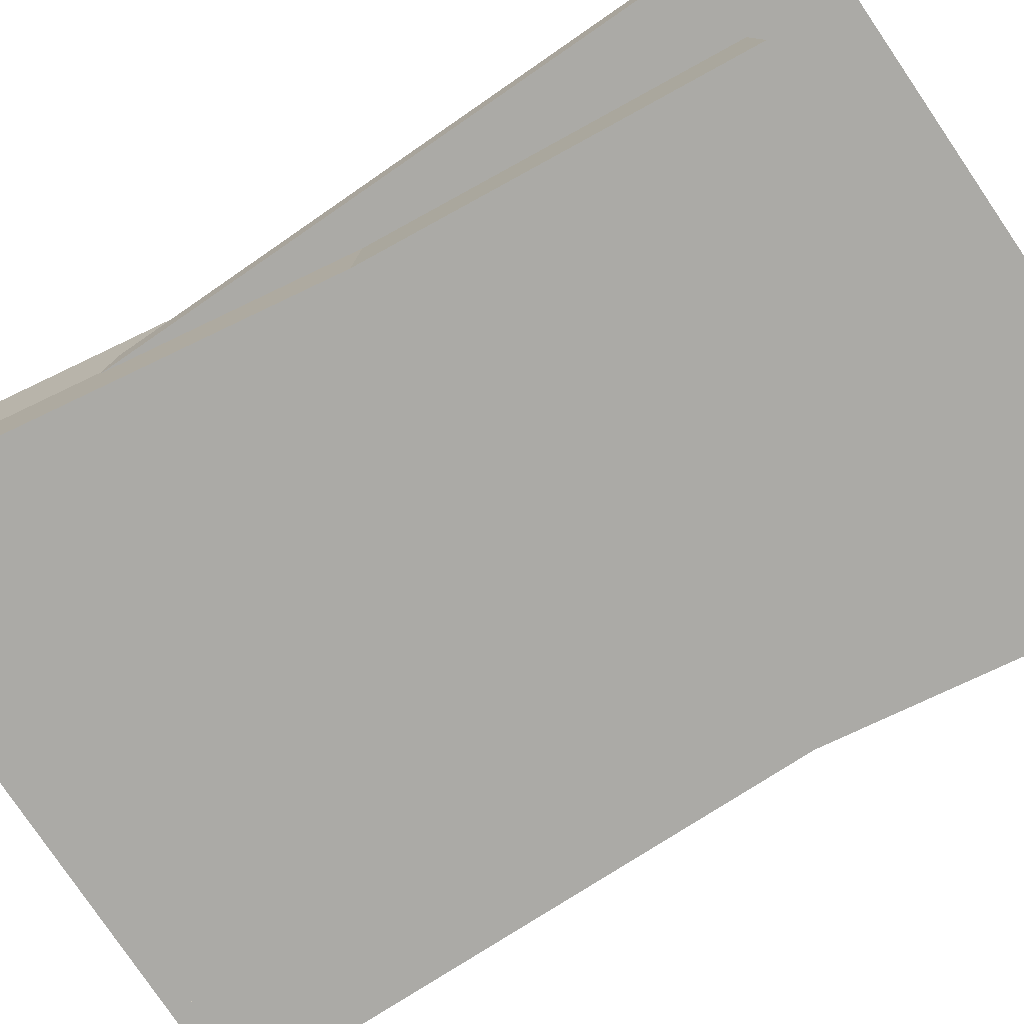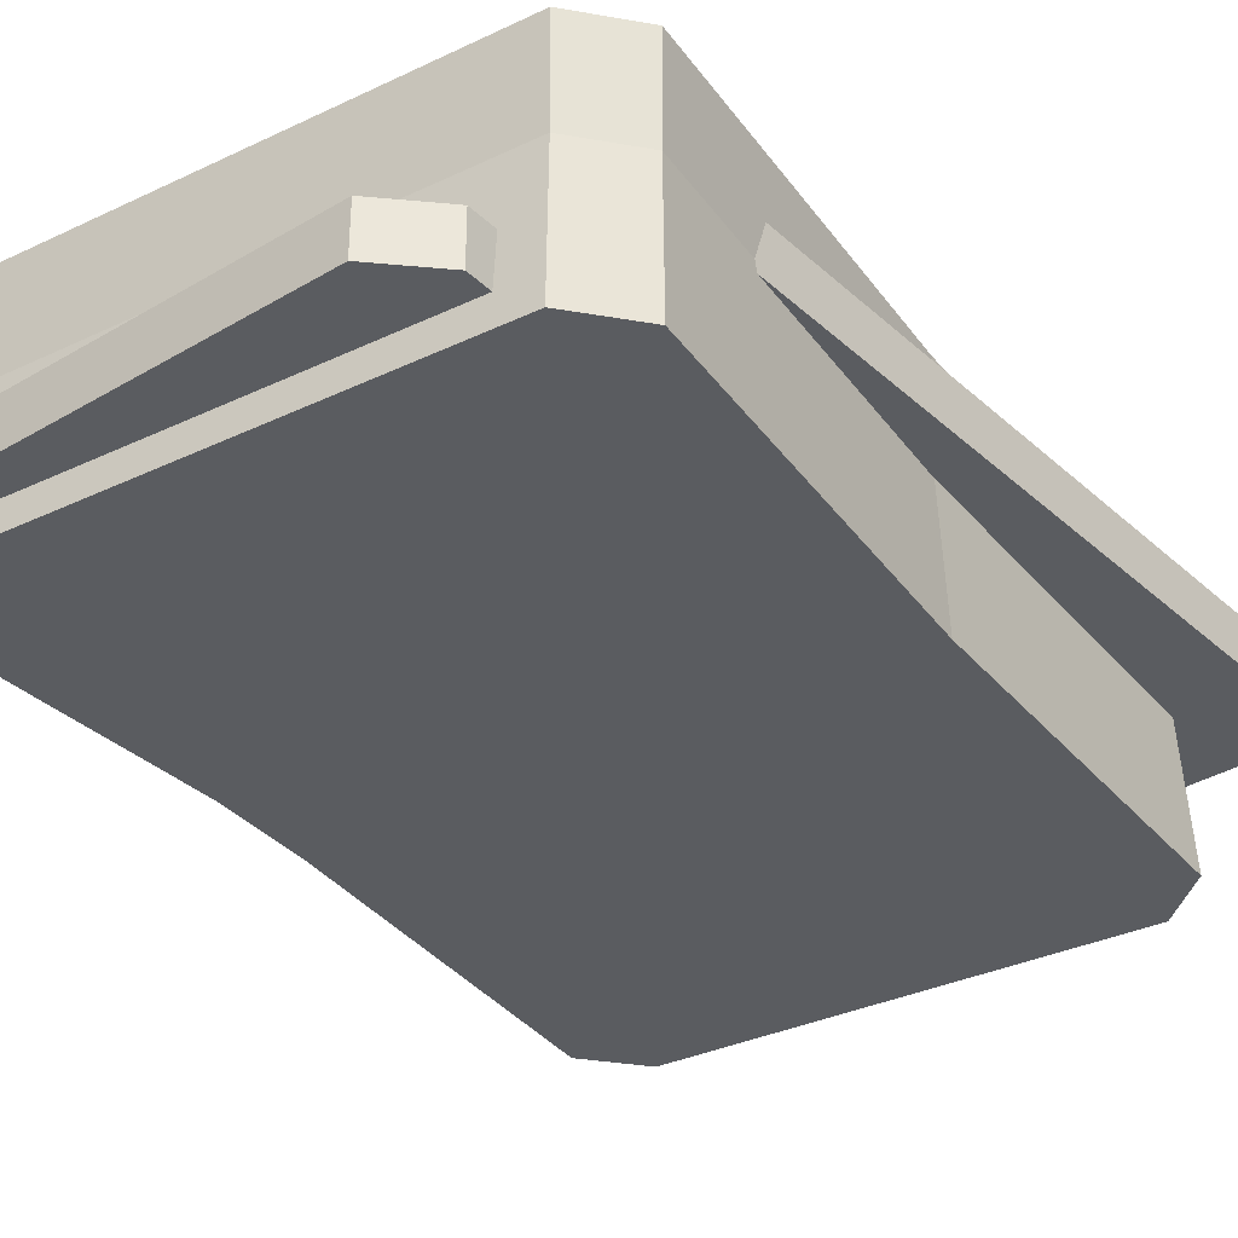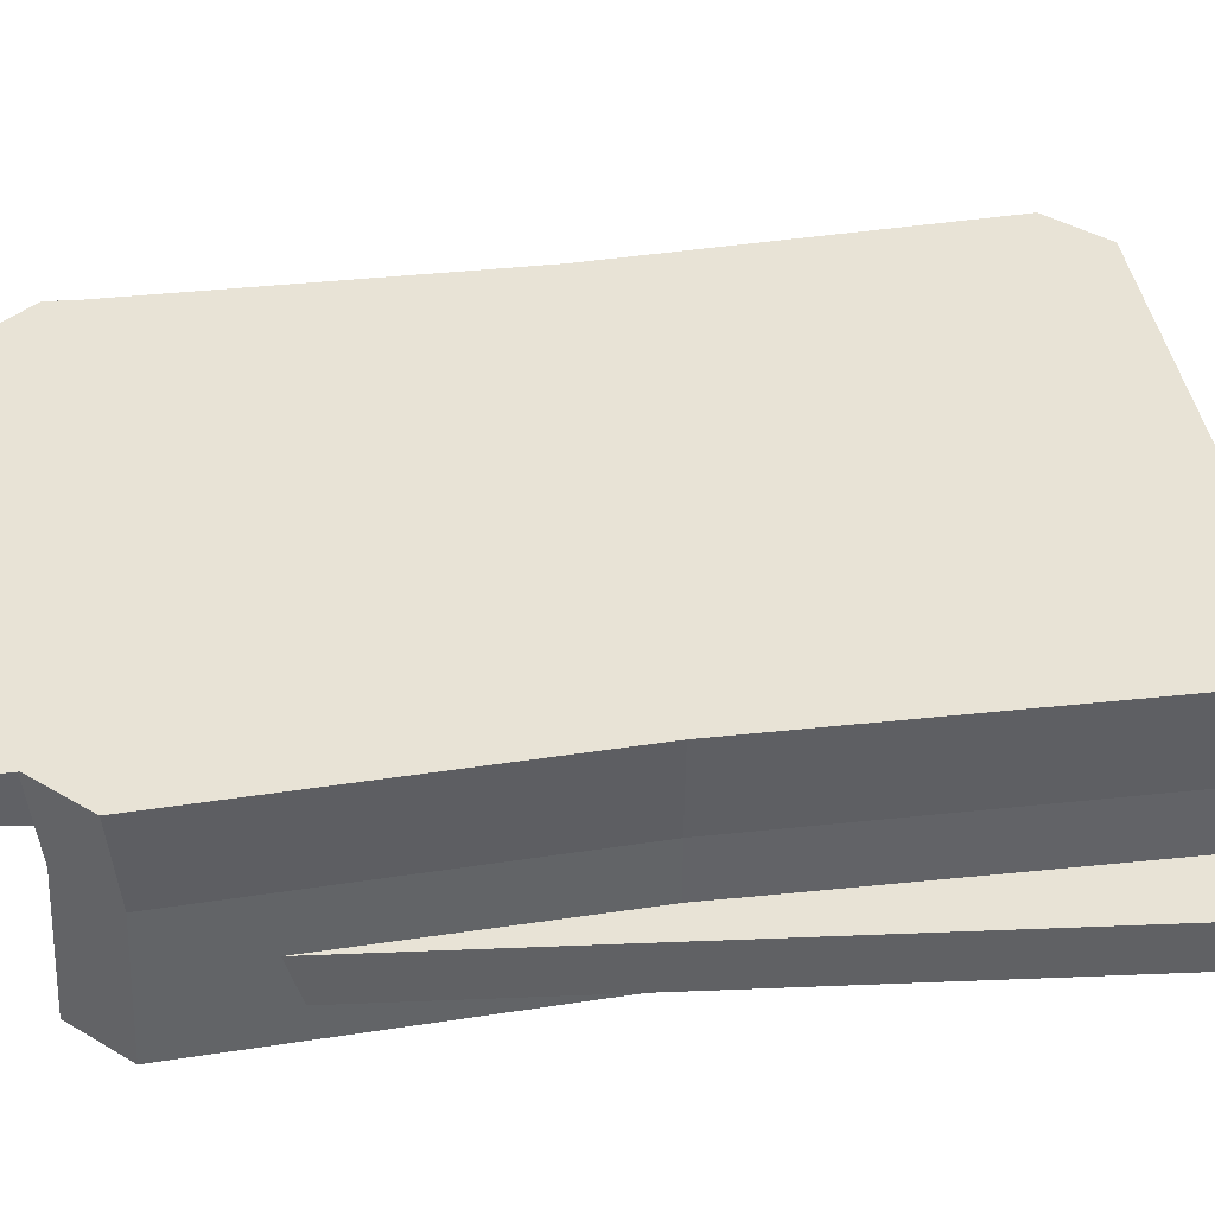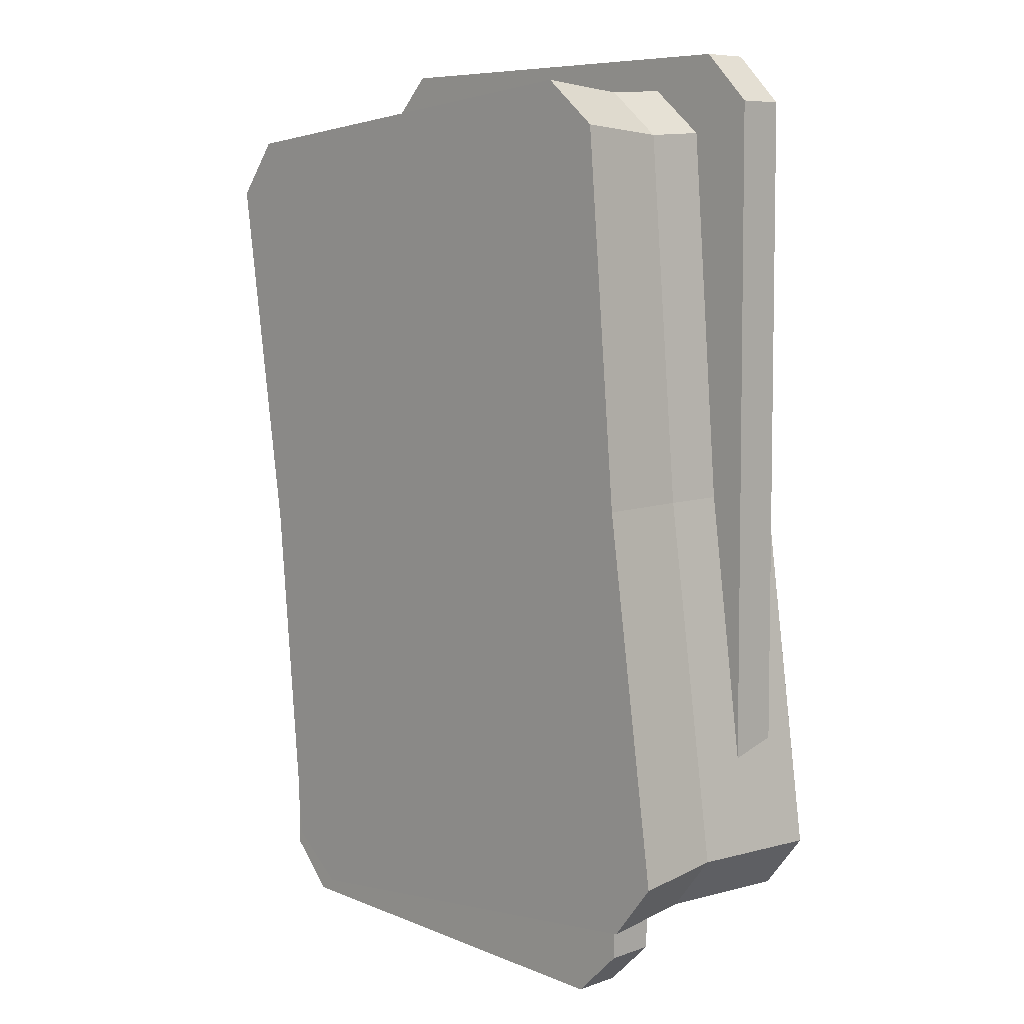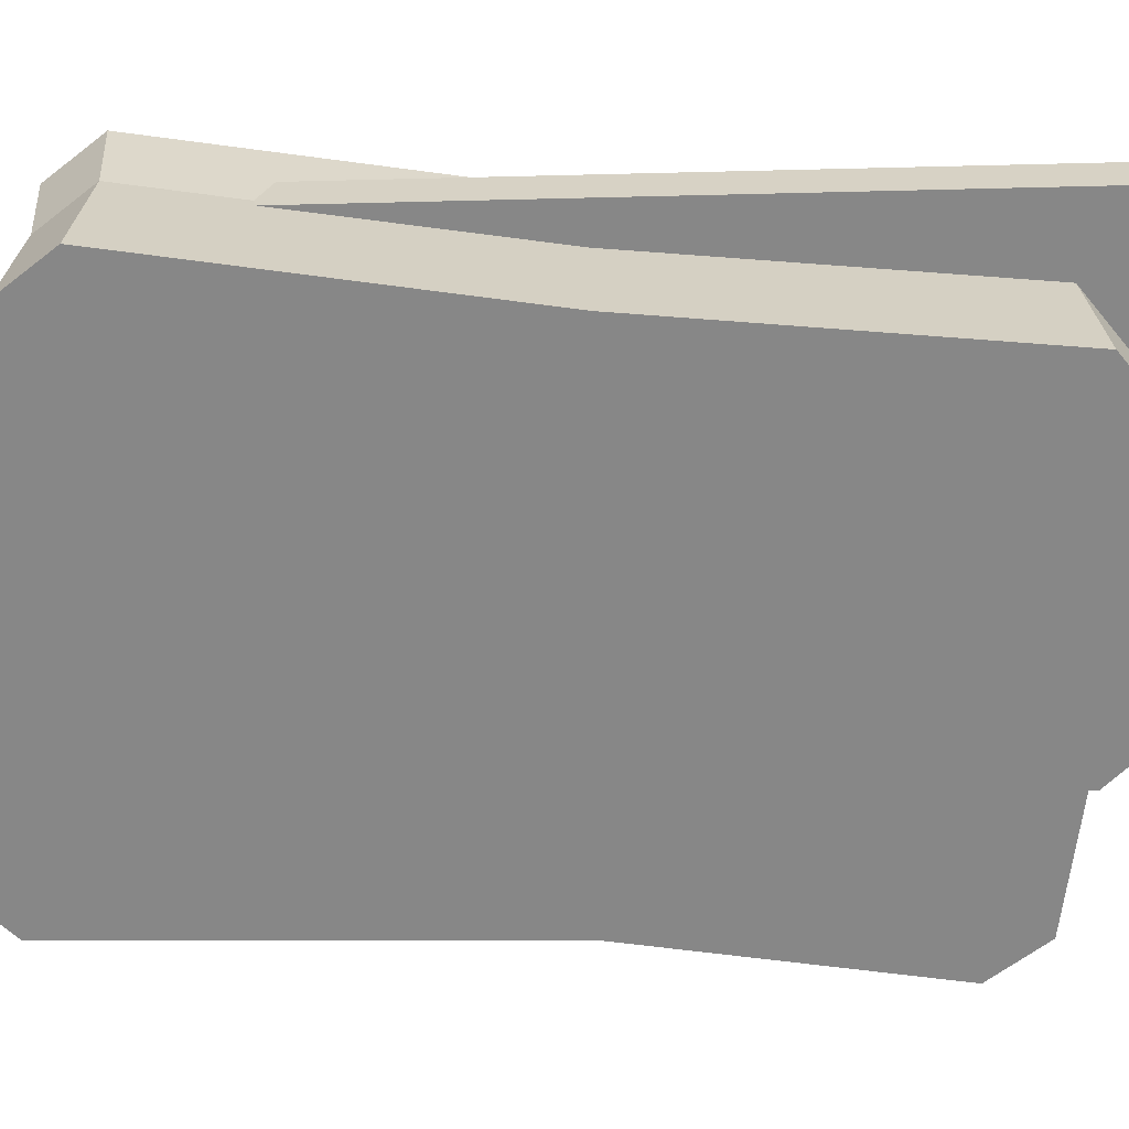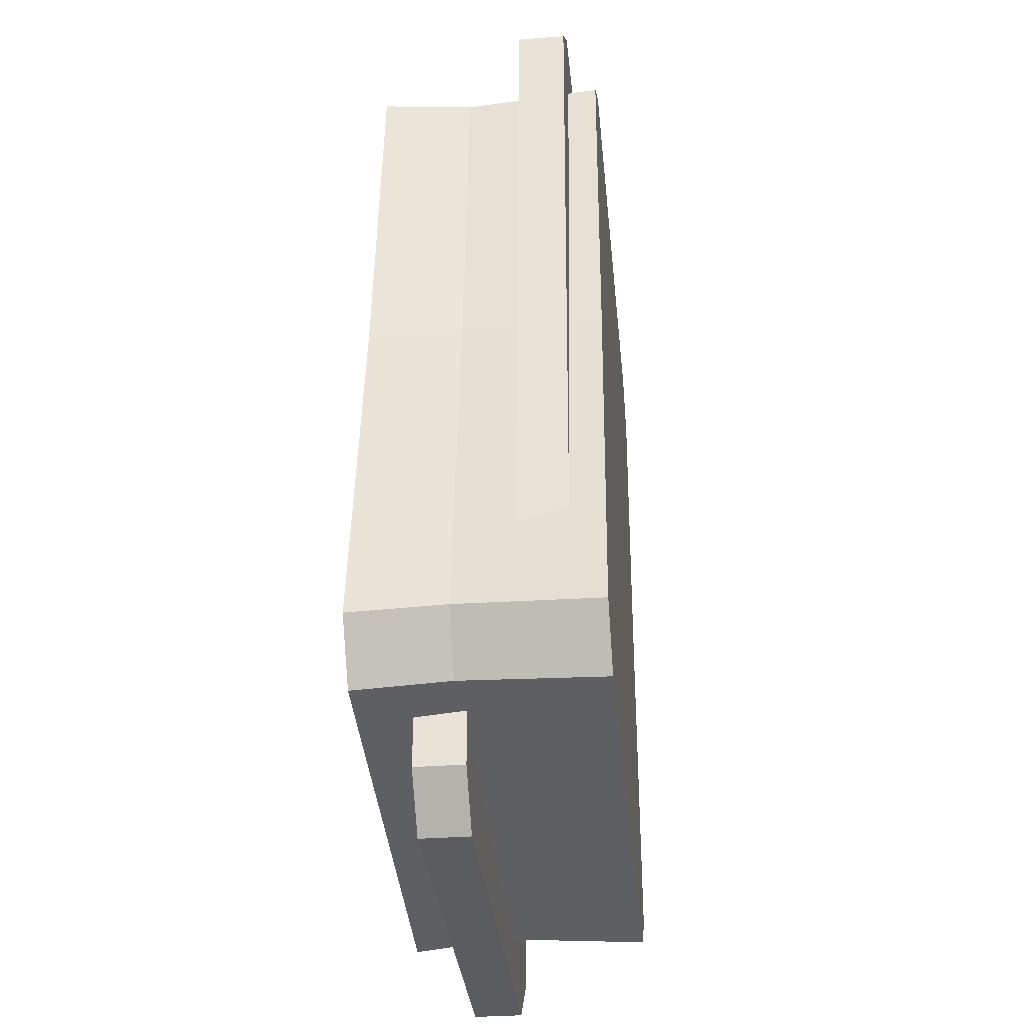
<metadata>
{"format":"obj","ext":"obj","renderer":"f3d","projection":"perspective","resolution":1024,"background":"white","views":[{"elev":-75.7,"azim":123.7,"up":"+Y"},{"elev":-34.4,"azim":39.0,"up":"+Y"},{"elev":41.5,"azim":-92.4,"up":"+Y"},{"elev":8.4,"azim":-133.9,"up":"+Z"},{"elev":-62.4,"azim":90.4,"up":"+Y"},{"elev":-35.9,"azim":-84.0,"up":"+Z"}]}
</metadata>
<code>
v 4.654 1.567 8.514
v -5.744 1.582 8.639
v 4.653 0.5904 8.509
v -5.745 0.6059 8.634
v 4.484 0.6674 -5.568
v -5.913 0.6828 -5.444
v 4.485 1.644 -5.563
v -5.912 1.659 -5.439
v 3.739 1.563 9.472
v -4.806 1.576 9.574
v -4.808 0.5993 9.569
v 3.738 0.5866 9.467
v 3.547 0.6739 -6.503
v -4.999 0.6866 -6.401
v -4.998 1.663 -6.396
v 3.548 1.65 -6.499
v 5.791 3.578 5.602
v -4.605 3.593 5.44
v 5.79 2.601 5.597
v -4.607 2.617 5.435
v 6.01 2.678 -8.48
v -4.387 2.694 -8.642
v 6.011 3.655 -8.475
v -4.386 3.67 -8.637
v 4.851 3.574 6.534
v -3.694 3.587 6.401
v -3.695 2.61 6.396
v 4.85 2.597 6.529
v 5.099 2.685 -9.44
v -3.446 2.697 -9.574
v -3.445 3.674 -9.569
v 5.1 3.661 -9.435
v 6.249 4.69 6.886
v -4.565 4.69 8.13
v 6.249 0 6.886
v -4.565 0 8.13
v 4.565 0 -7.756
v -6.249 0 -6.512
v 4.565 4.69 -7.756
v -6.249 4.69 -6.512
v 5.4 4.69 7.981
v -3.489 4.69 9.003
v -3.489 0 9.003
v 5.4 0 7.981
v 3.489 0 -8.629
v -5.399 0 -7.607
v -5.399 4.69 -7.607
v 3.489 4.69 -8.629
v 4.478 2.814 -7.604
v 6.129 2.814 6.758
v 5.296 2.814 7.832
v -3.422 2.814 8.835
v -4.478 2.814 7.978
v -6.13 2.814 -6.384
v -5.296 2.814 -7.458
v 3.422 2.814 -8.461
v 5.101 2.814 -0.4
v 5.201 4.69 -0.4114
v -5.201 4.69 0.785
v -5.101 2.814 0.7735
v -5.201 0 0.785
v 5.201 0 -0.4114
f 9 10 11 12
f 3 4 6 5
f 13 14 15 16
f 7 8 2 1
f 2 8 6 4
f 7 1 3 5
f 1 2 10 9
f 2 4 11 10
f 4 3 12 11
f 3 1 9 12
f 5 6 14 13
f 6 8 15 14
f 8 7 16 15
f 7 5 13 16
f 25 26 27 28
f 19 20 22 21
f 29 30 31 32
f 23 24 18 17
f 18 24 22 20
f 23 17 19 21
f 17 18 26 25
f 18 20 27 26
f 20 19 28 27
f 19 17 25 28
f 21 22 30 29
f 22 24 31 30
f 24 23 32 31
f 23 21 29 32
f 51 52 43 44
f 35 36 61 62
f 45 46 55 56
f 58 59 34 33
f 53 60 61 36
f 62 57 50 35
f 33 34 42 41
f 52 53 36 43
f 36 35 44 43
f 35 50 51 44
f 37 38 46 45
f 38 54 55 46
f 40 39 48 47
f 56 49 37 45
f 57 58 33 50
f 51 50 33 41
f 41 42 52 51
f 34 53 52 42
f 34 59 60 53
f 55 54 40 47
f 56 55 47 48
f 39 49 56 48
f 39 58 57 49
f 39 40 59 58
f 60 59 40 54
f 61 60 54 38
f 62 61 38 37
f 49 57 62 37

</code>
